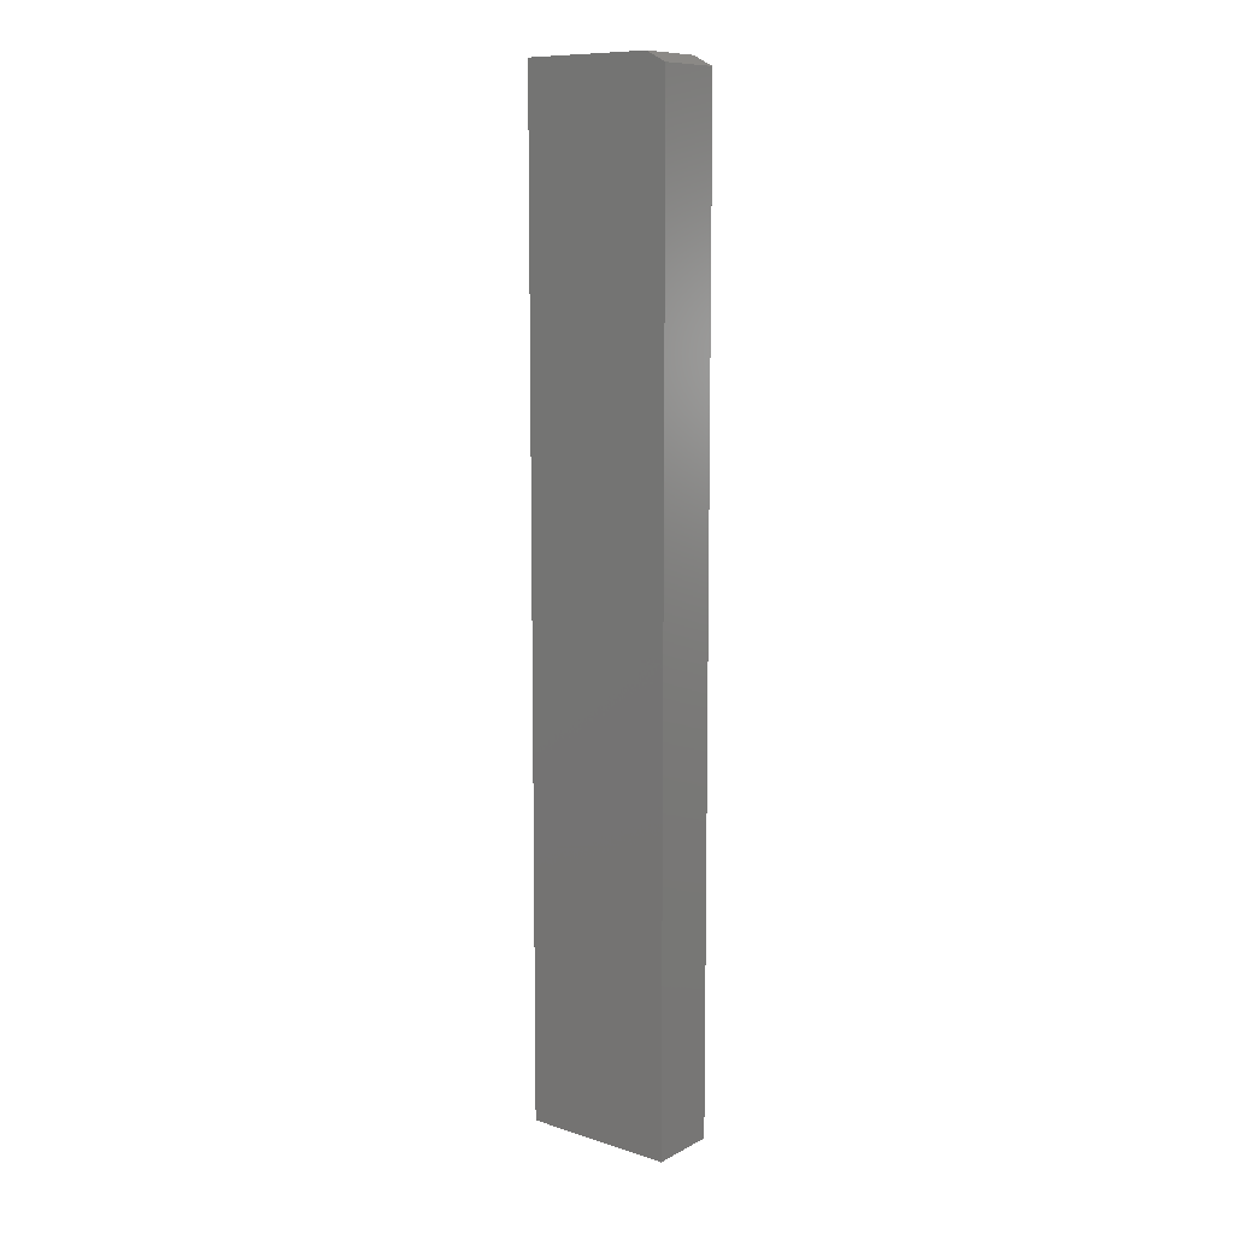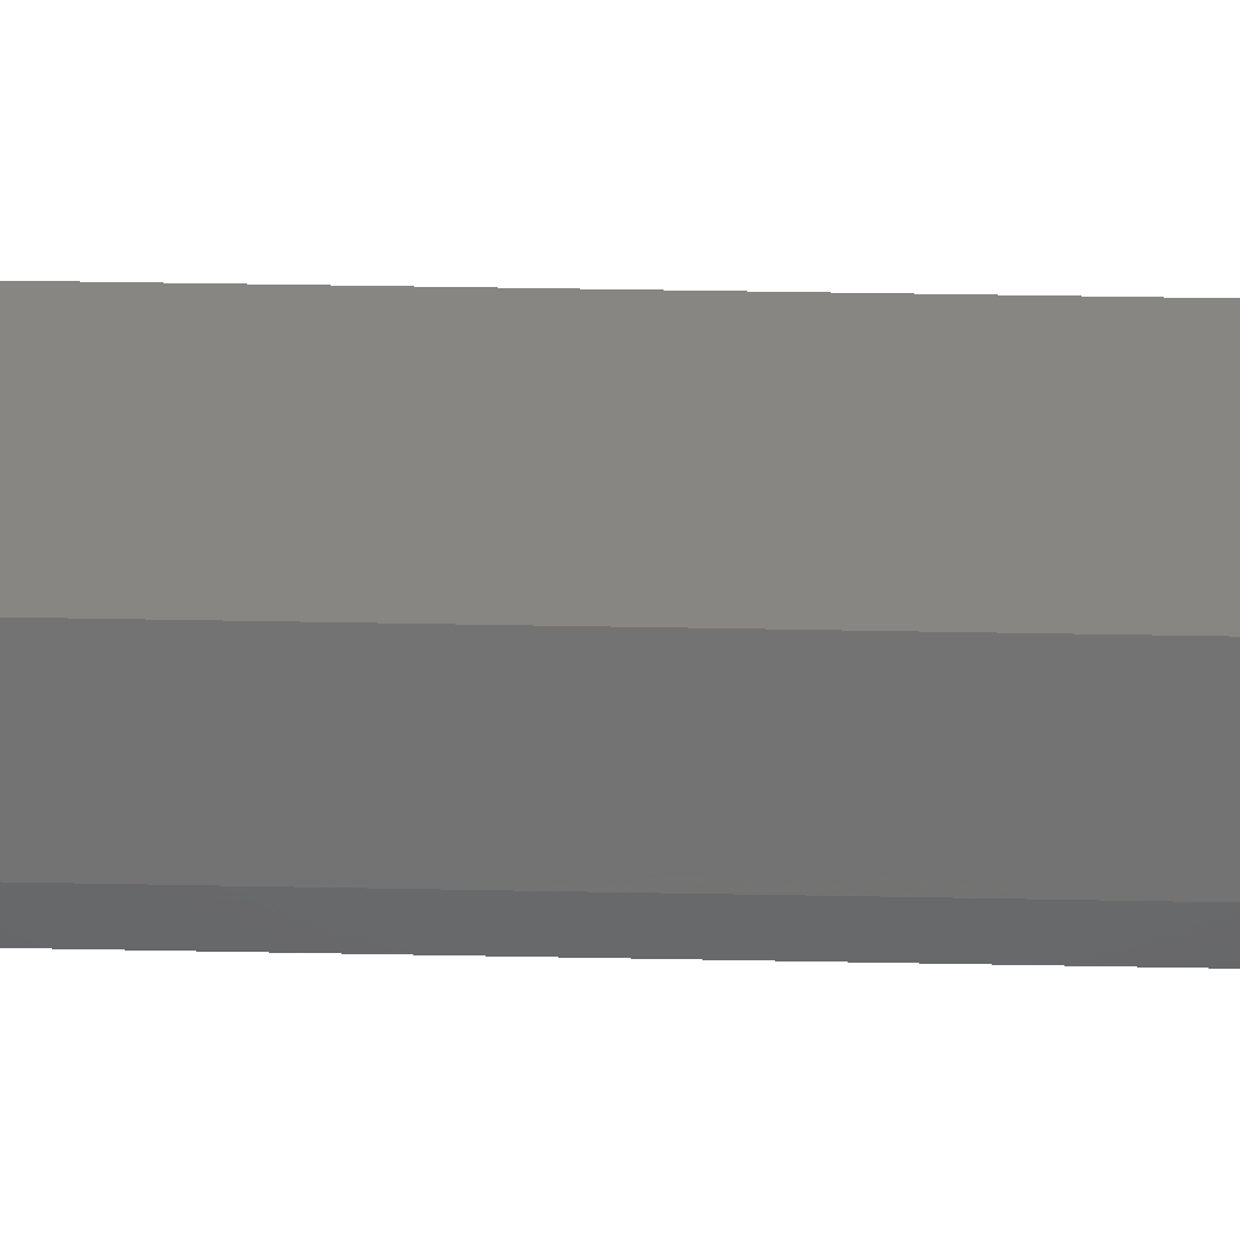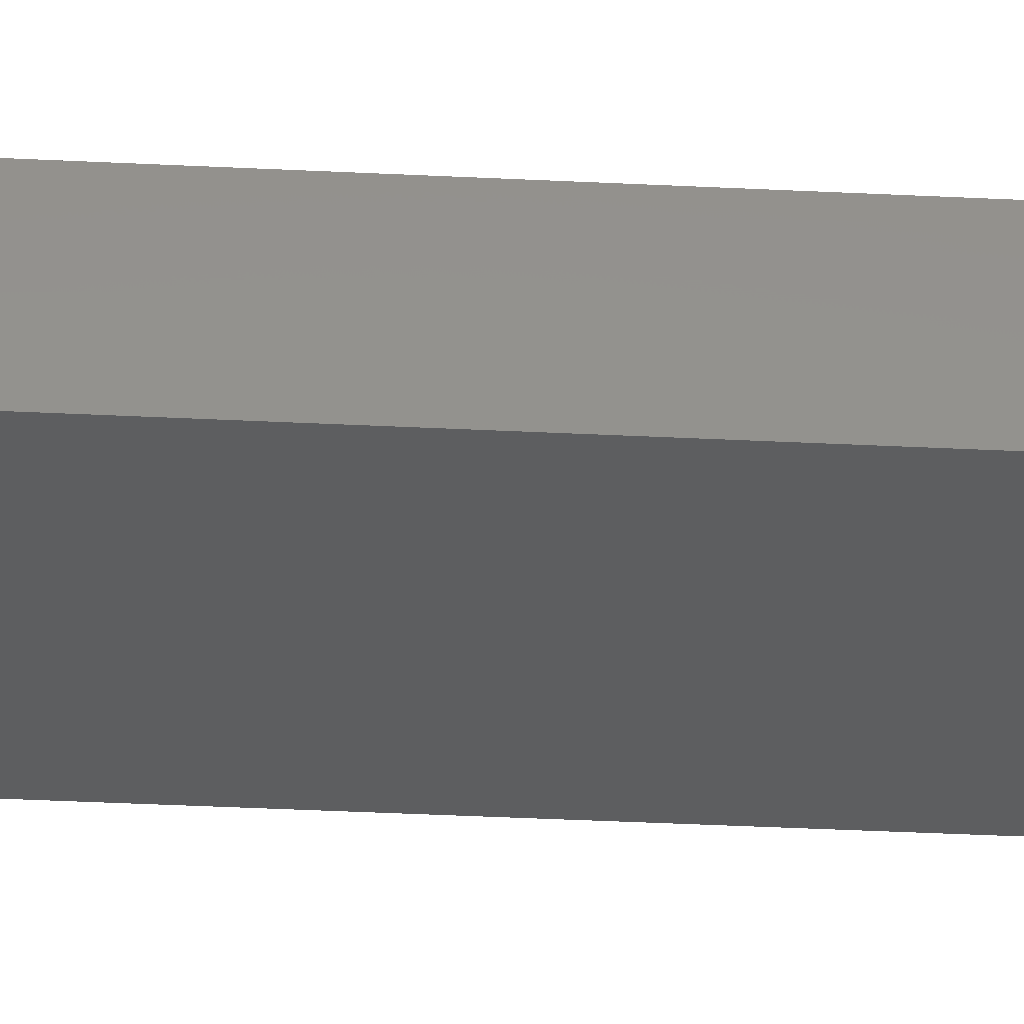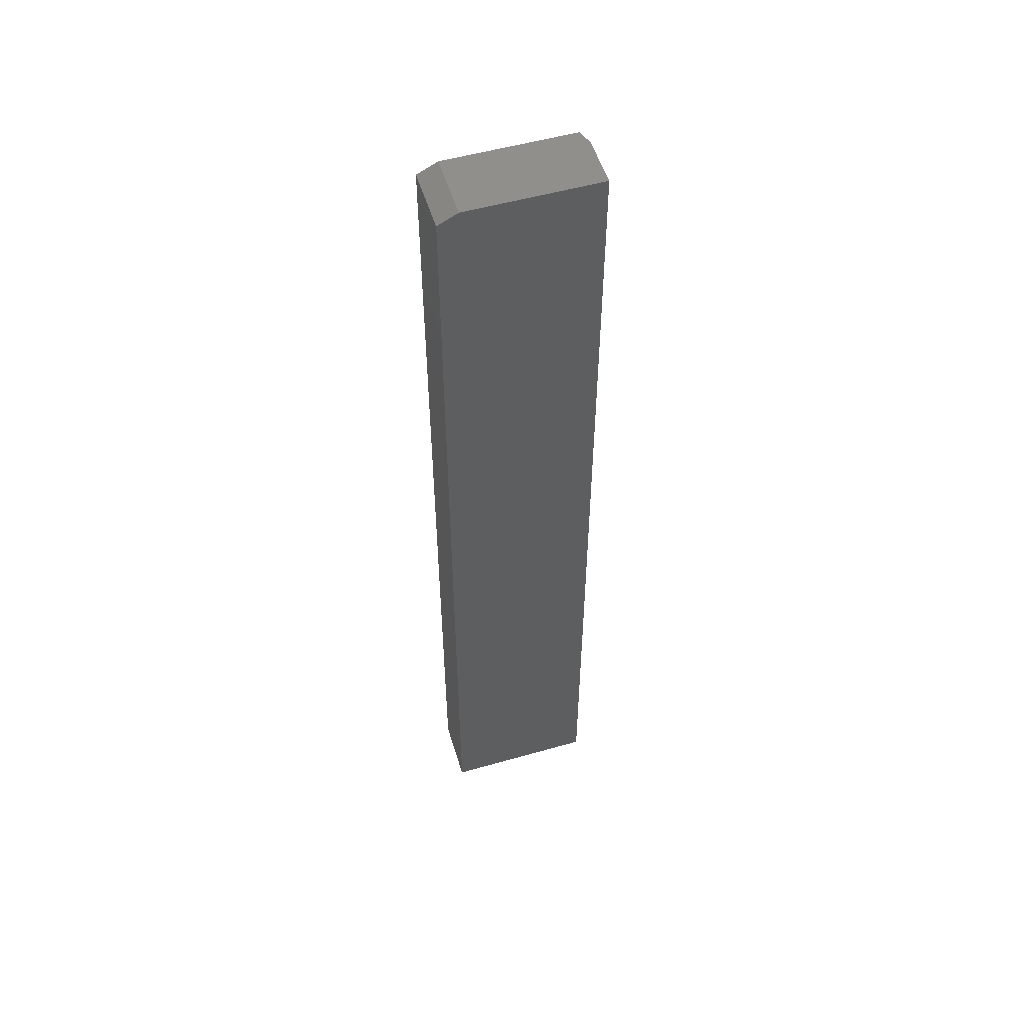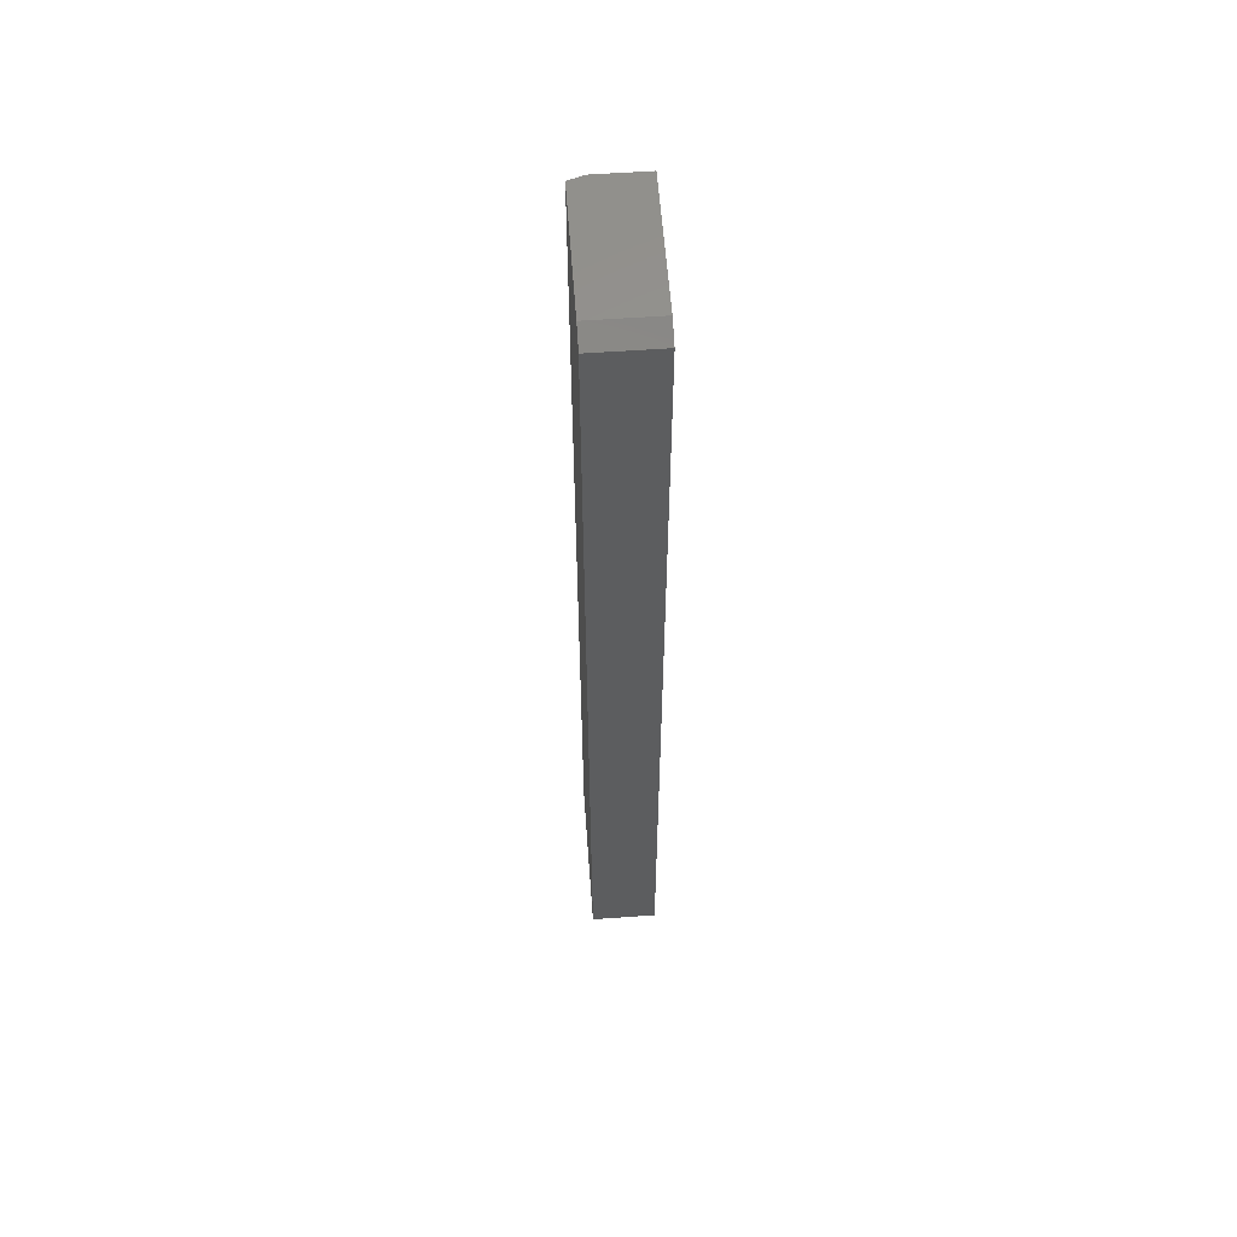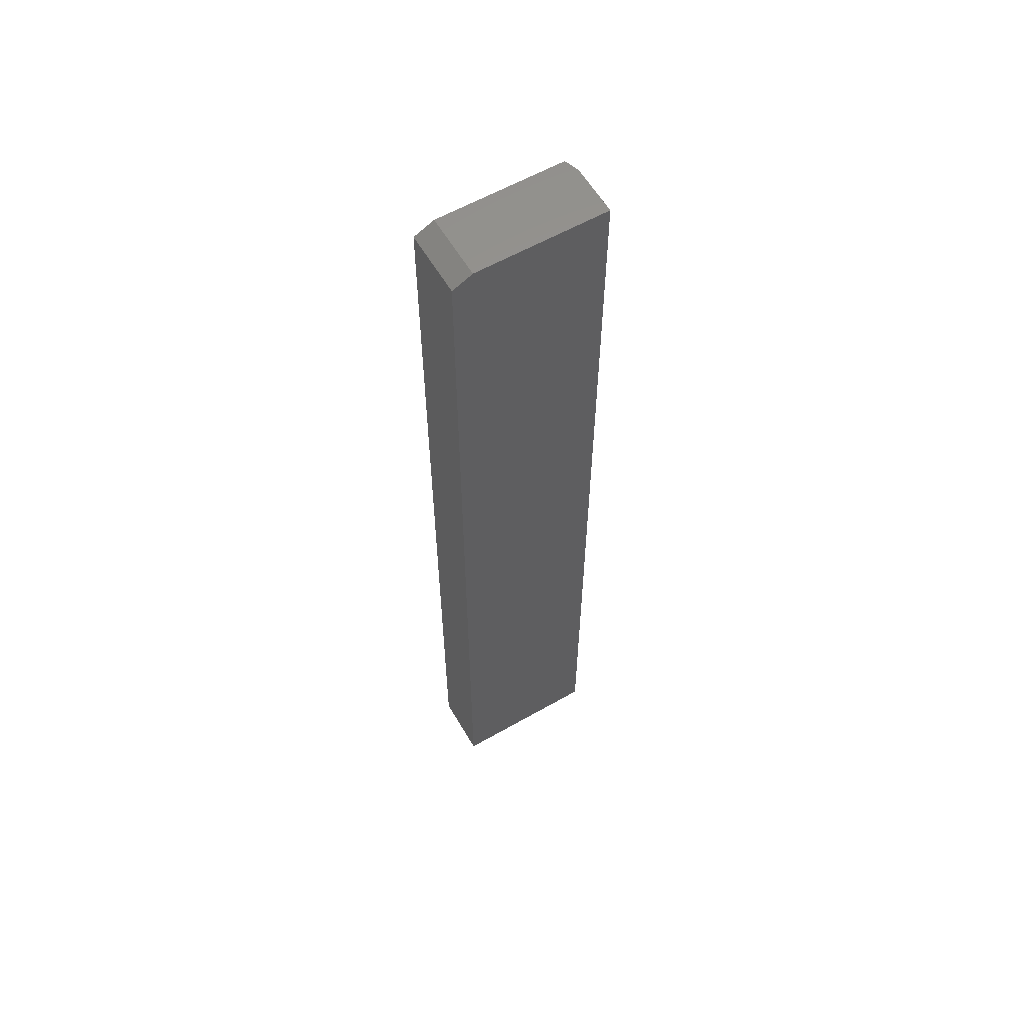
<metadata>
{"format":"stl","ext":"stl","renderer":"f3d","projection":"perspective","resolution":1024,"background":"white","views":[{"elev":10.5,"azim":38.3,"up":"+Z"},{"elev":24.0,"azim":-87.8,"up":"+Y"},{"elev":-34.8,"azim":86.1,"up":"+Y"},{"elev":53.4,"azim":163.1,"up":"+Z"},{"elev":58.6,"azim":85.8,"up":"+Z"},{"elev":59.7,"azim":149.7,"up":"+Z"}]}
</metadata>
<code>
# stl→obj: 12 verts, 20 faces
v -0.1094 -0.1016 -0.75
v 0.1197 -0.1016 -0.75
v -0.1094 -0.1016 0.75
v 0.1197 -0.1016 0.7344
v 0.0884 -0.1016 0.75
v 0.0884 1.779e-16 0.75
v -0.1172 1.665e-16 0.75
v -0.1172 -0.07812 0.75
v 0.1197 1.779e-16 0.7344
v 0.1197 1.315e-17 -0.75
v -0.1172 0 -0.75
v -0.1172 -0.07812 -0.75
f 1 2 3
f 3 2 4
f 3 4 5
f 5 6 3
f 3 6 7
f 3 7 8
f 6 9 7
f 7 9 10
f 7 10 11
f 2 10 4
f 4 10 9
f 4 9 5
f 5 9 6
f 8 7 12
f 12 7 11
f 10 2 11
f 11 2 1
f 11 1 12
f 1 3 12
f 12 3 8

</code>
